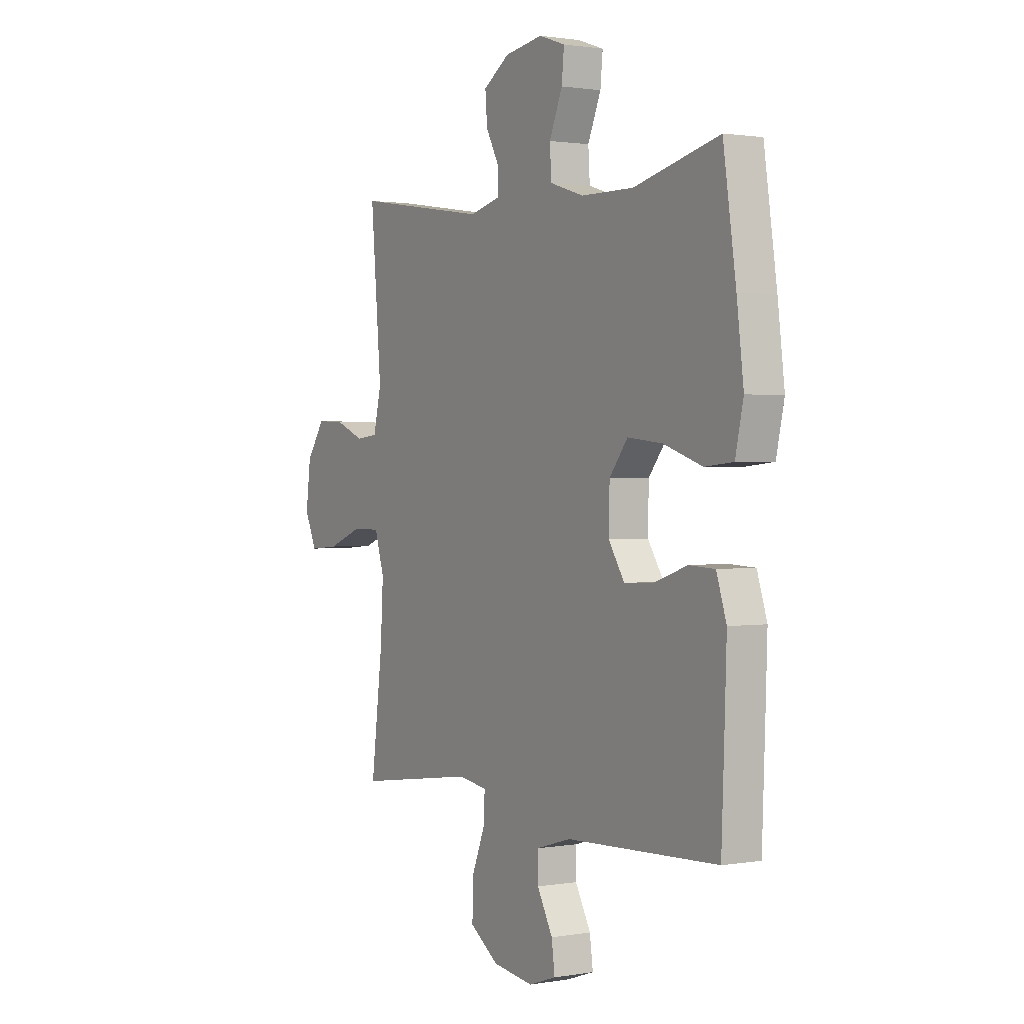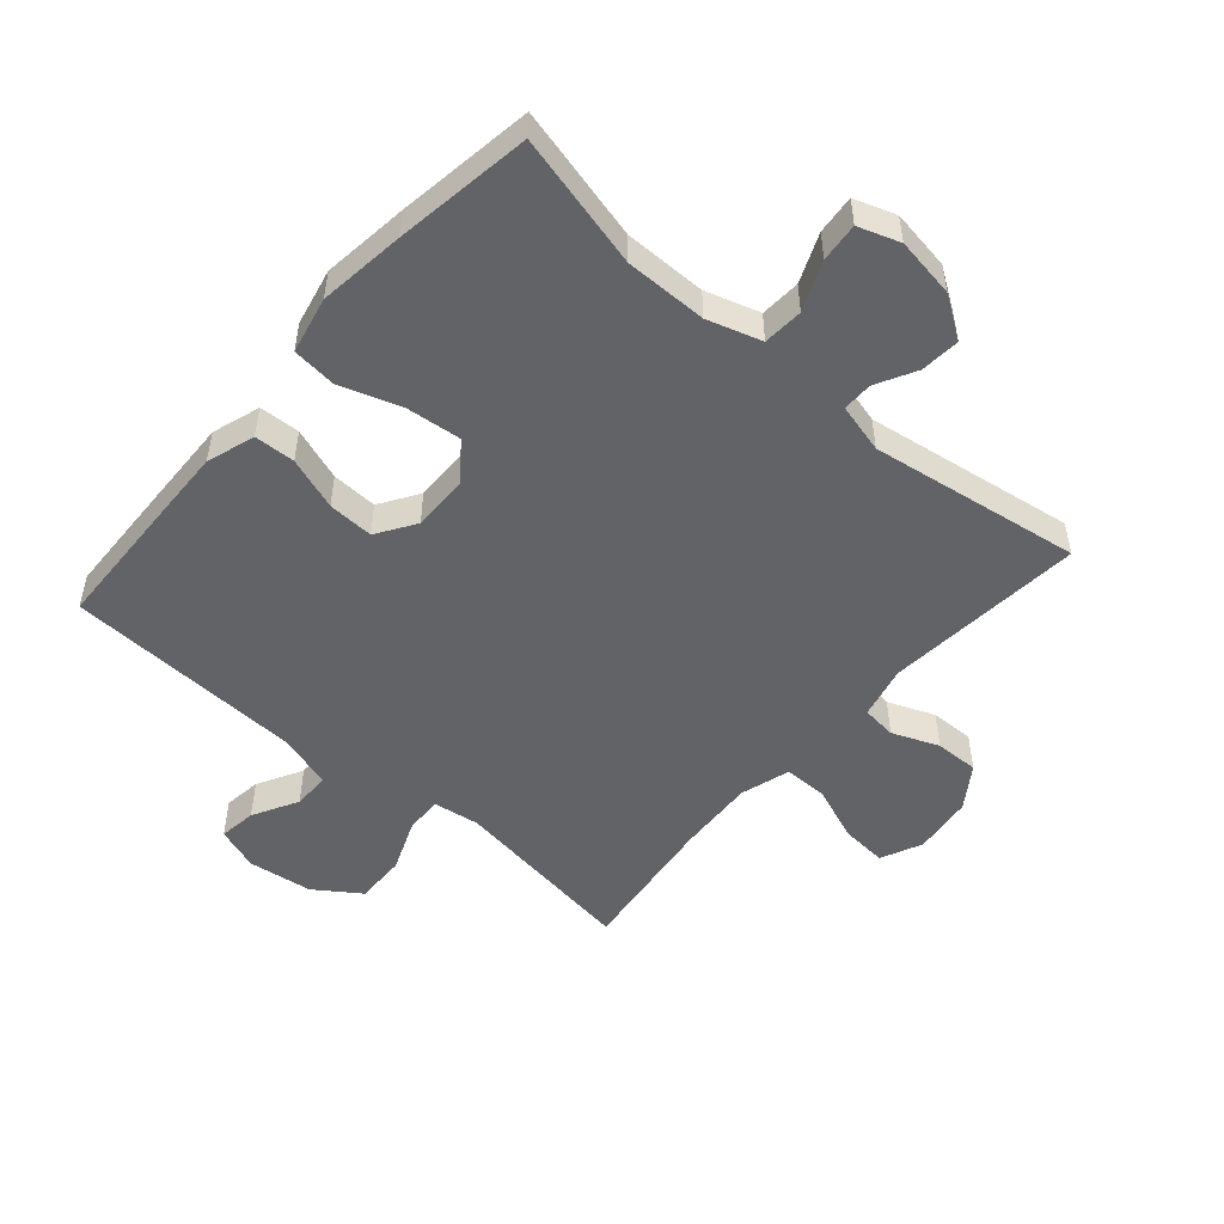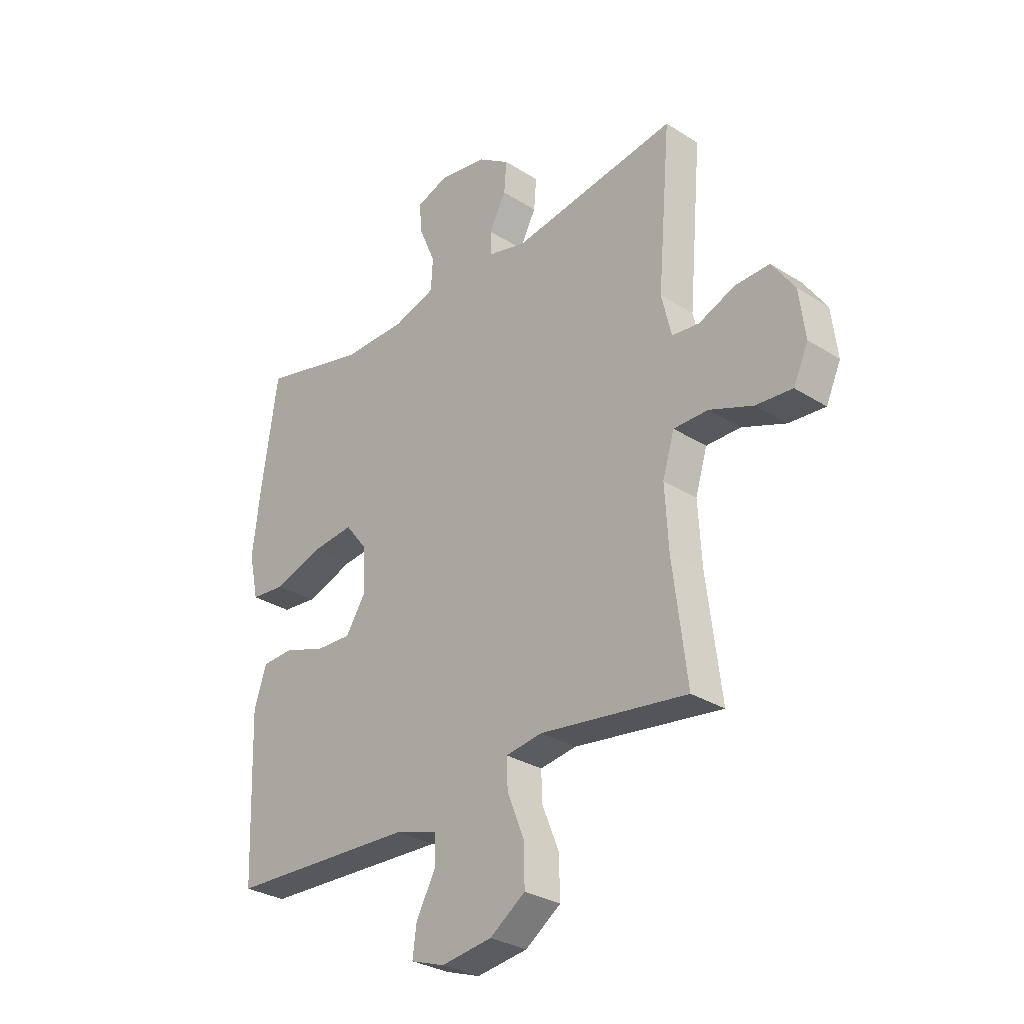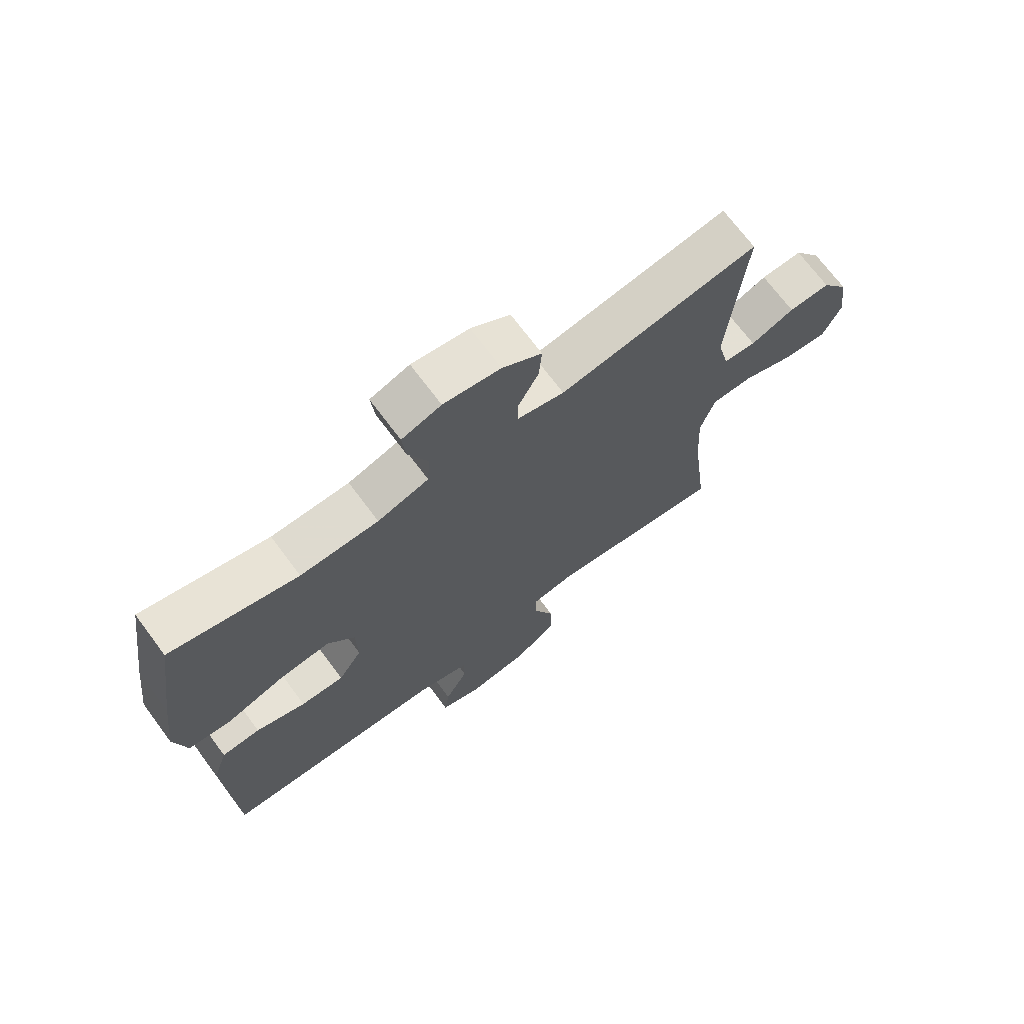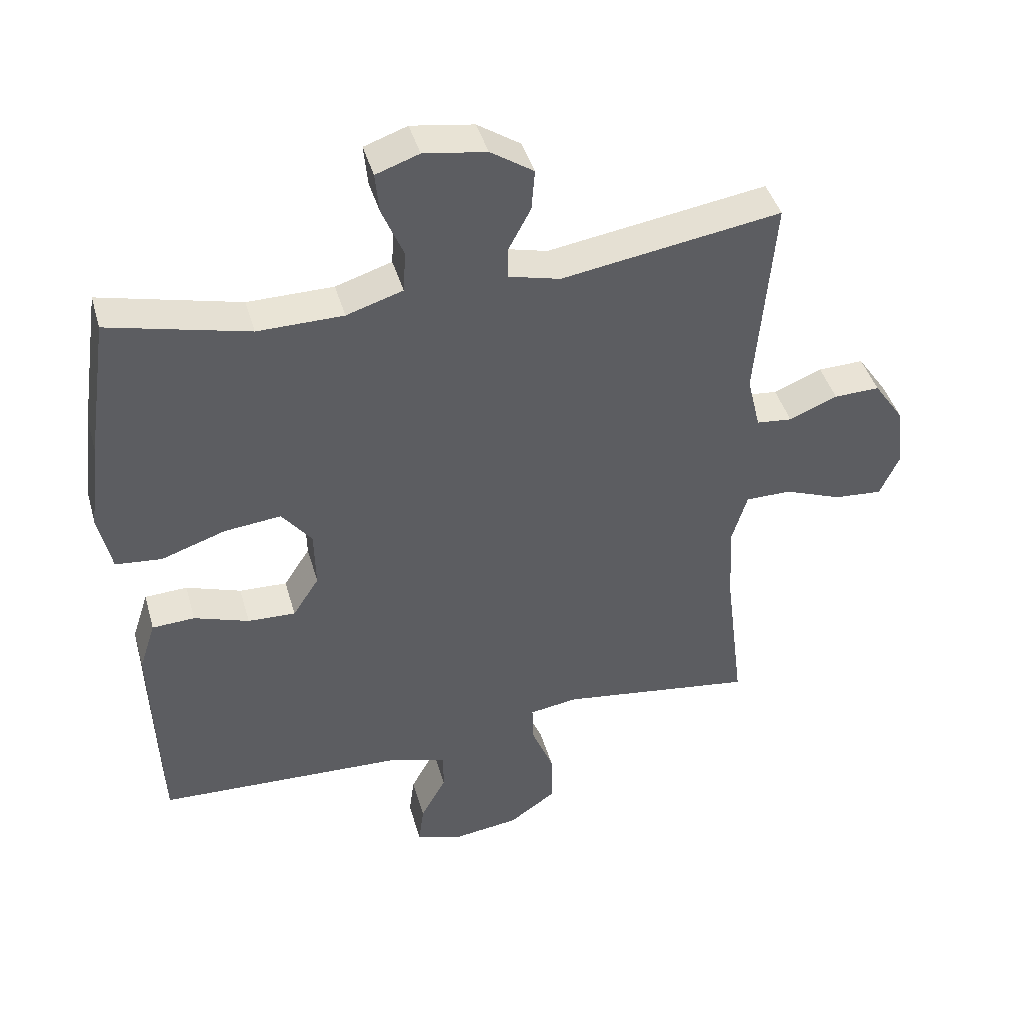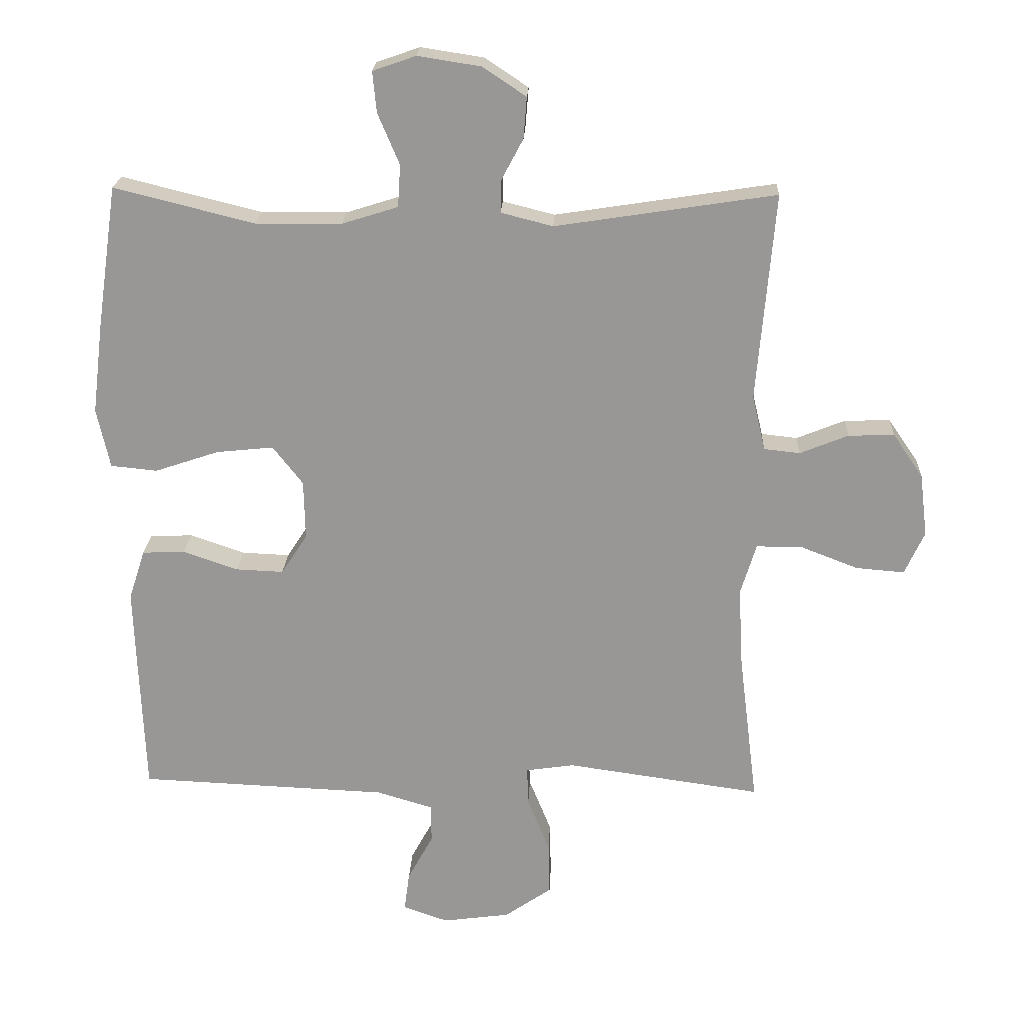
<metadata>
{"format":"obj","ext":"obj","renderer":"f3d","projection":"perspective","resolution":1024,"background":"white","views":[{"elev":1.3,"azim":-121.8,"up":"+Z"},{"elev":-50.8,"azim":-41.1,"up":"+Y"},{"elev":-30.1,"azim":47.3,"up":"+Z"},{"elev":70.6,"azim":-36.7,"up":"+Z"},{"elev":42.8,"azim":-15.6,"up":"+Z"},{"elev":21.4,"azim":2.6,"up":"+Z"}]}
</metadata>
<code>
v 0.5 0.07 -0.5
v 0.201 0.07 -0.458
v 0.127 0.07 -0.469
v 0.129 0.07 -0.528
v 0.163 0.07 -0.612
v 0.165 0.07 -0.693
v 0.093 0.07 -0.743
v -0.01 0.07 -0.757
v -0.079 0.07 -0.733
v -0.071 0.07 -0.673
v -0.032 0.07 -0.601
v -0.032 0.07 -0.542
v -0.119 0.07 -0.516
v -0.5 0.07 -0.5
v -0.508 0.07 -0.289
v -0.512 0.07 -0.171
v -0.487 0.07 -0.094
v -0.422 0.07 -0.091
v -0.338 0.07 -0.12
v -0.265 0.07 -0.123
v -0.225 0.07 -0.061
v -0.227 0.07 0.029
v -0.273 0.07 0.088
v -0.36 0.07 0.079
v -0.458 0.07 0.046
v -0.529 0.07 0.053
v -0.549 0.07 0.144
v -0.532 0.07 0.282
v -0.5 0.07 0.5
v -0.286 0.07 0.447
v -0.155 0.07 0.448
v -0.069 0.07 0.475
v -0.065 0.07 0.539
v -0.098 0.07 0.617
v -0.104 0.07 0.679
v -0.038 0.07 0.702
v 0.058 0.07 0.687
v 0.124 0.07 0.643
v 0.119 0.07 0.58
v 0.085 0.07 0.516
v 0.085 0.07 0.468
v 0.164 0.07 0.448
v 0.5 0.07 0.5
v 0.473 0.07 0.182
v 0.493 0.07 0.098
v 0.548 0.07 0.092
v 0.622 0.07 0.122
v 0.692 0.07 0.124
v 0.738 0.07 0.057
v 0.75 0.07 -0.039
v 0.72 0.07 -0.105
v 0.646 0.07 -0.099
v 0.558 0.07 -0.065
v 0.488 0.07 -0.065
v 0.464 0.07 -0.144
v 0.471 0.07 -0.267
v 0.5 0 -0.5
v 0.201 0 -0.458
v 0.127 0 -0.469
v 0.129 0 -0.528
v 0.163 0 -0.612
v 0.165 0 -0.693
v 0.093 0 -0.743
v -0.01 0 -0.757
v -0.079 0 -0.733
v -0.071 0 -0.673
v -0.032 0 -0.601
v -0.032 0 -0.542
v -0.119 0 -0.516
v -0.5 0 -0.5
v -0.508 0 -0.289
v -0.512 0 -0.171
v -0.487 0 -0.094
v -0.422 0 -0.091
v -0.338 0 -0.12
v -0.265 0 -0.123
v -0.225 0 -0.061
v -0.227 0 0.029
v -0.273 0 0.088
v -0.36 0 0.079
v -0.458 0 0.046
v -0.529 0 0.053
v -0.549 0 0.144
v -0.532 0 0.282
v -0.5 0 0.5
v -0.286 0 0.447
v -0.155 0 0.448
v -0.069 0 0.475
v -0.065 0 0.539
v -0.098 0 0.617
v -0.104 0 0.679
v -0.038 0 0.702
v 0.058 0 0.687
v 0.124 0 0.643
v 0.119 0 0.58
v 0.085 0 0.516
v 0.085 0 0.468
v 0.164 0 0.448
v 0.5 0 0.5
v 0.473 0 0.182
v 0.493 0 0.098
v 0.548 0 0.092
v 0.622 0 0.122
v 0.692 0 0.124
v 0.738 0 0.057
v 0.75 0 -0.039
v 0.72 0 -0.105
v 0.646 0 -0.099
v 0.558 0 -0.065
v 0.488 0 -0.065
v 0.464 0 -0.144
v 0.471 0 -0.267
f 50 51 52 53
f 50 53 54
f 49 50 54
f 46 47 48 49
f 45 46 49 54
f 44 45 54 55
f 42 43 44
f 41 42 44 55
f 37 38 39 40
f 37 40 41
f 36 37 41
f 33 34 35 36
f 32 33 36 41
f 31 32 41 55
f 27 28 29 30
f 24 25 26 27
f 23 24 27 30
f 22 23 30 31
f 16 17 18 19
f 16 19 20
f 13 14 15 16
f 12 13 16 20
f 8 9 10 11
f 8 11 12
f 7 8 12
f 4 5 6 7
f 3 4 7 12
f 56 1 2
f 56 2 3
f 21 22 31 55
f 20 21 55 56
f 3 12 20 56
f 109 108 107 106
f 110 109 106
f 110 106 105
f 105 104 103 102
f 110 105 102 101
f 111 110 101 100
f 100 99 98
f 111 100 98 97
f 96 95 94 93
f 97 96 93
f 97 93 92
f 92 91 90 89
f 97 92 89 88
f 111 97 88 87
f 86 85 84 83
f 83 82 81 80
f 86 83 80 79
f 87 86 79 78
f 75 74 73 72
f 76 75 72
f 72 71 70 69
f 76 72 69 68
f 67 66 65 64
f 68 67 64
f 68 64 63
f 63 62 61 60
f 68 63 60 59
f 58 57 112
f 59 58 112
f 111 87 78 77
f 112 111 77 76
f 112 76 68 59
f 1 57 58 2
f 2 58 59 3
f 3 59 60 4
f 4 60 61 5
f 5 61 62 6
f 6 62 63 7
f 7 63 64 8
f 8 64 65 9
f 9 65 66 10
f 10 66 67 11
f 11 67 68 12
f 12 68 69 13
f 13 69 70 14
f 14 70 71 15
f 15 71 72 16
f 16 72 73 17
f 17 73 74 18
f 18 74 75 19
f 19 75 76 20
f 20 76 77 21
f 21 77 78 22
f 22 78 79 23
f 23 79 80 24
f 24 80 81 25
f 25 81 82 26
f 26 82 83 27
f 27 83 84 28
f 28 84 85 29
f 29 85 86 30
f 30 86 87 31
f 31 87 88 32
f 32 88 89 33
f 33 89 90 34
f 34 90 91 35
f 35 91 92 36
f 36 92 93 37
f 37 93 94 38
f 38 94 95 39
f 39 95 96 40
f 40 96 97 41
f 41 97 98 42
f 42 98 99 43
f 43 99 100 44
f 44 100 101 45
f 45 101 102 46
f 46 102 103 47
f 47 103 104 48
f 48 104 105 49
f 49 105 106 50
f 50 106 107 51
f 51 107 108 52
f 52 108 109 53
f 53 109 110 54
f 54 110 111 55
f 55 111 112 56
f 56 112 57 1

</code>
